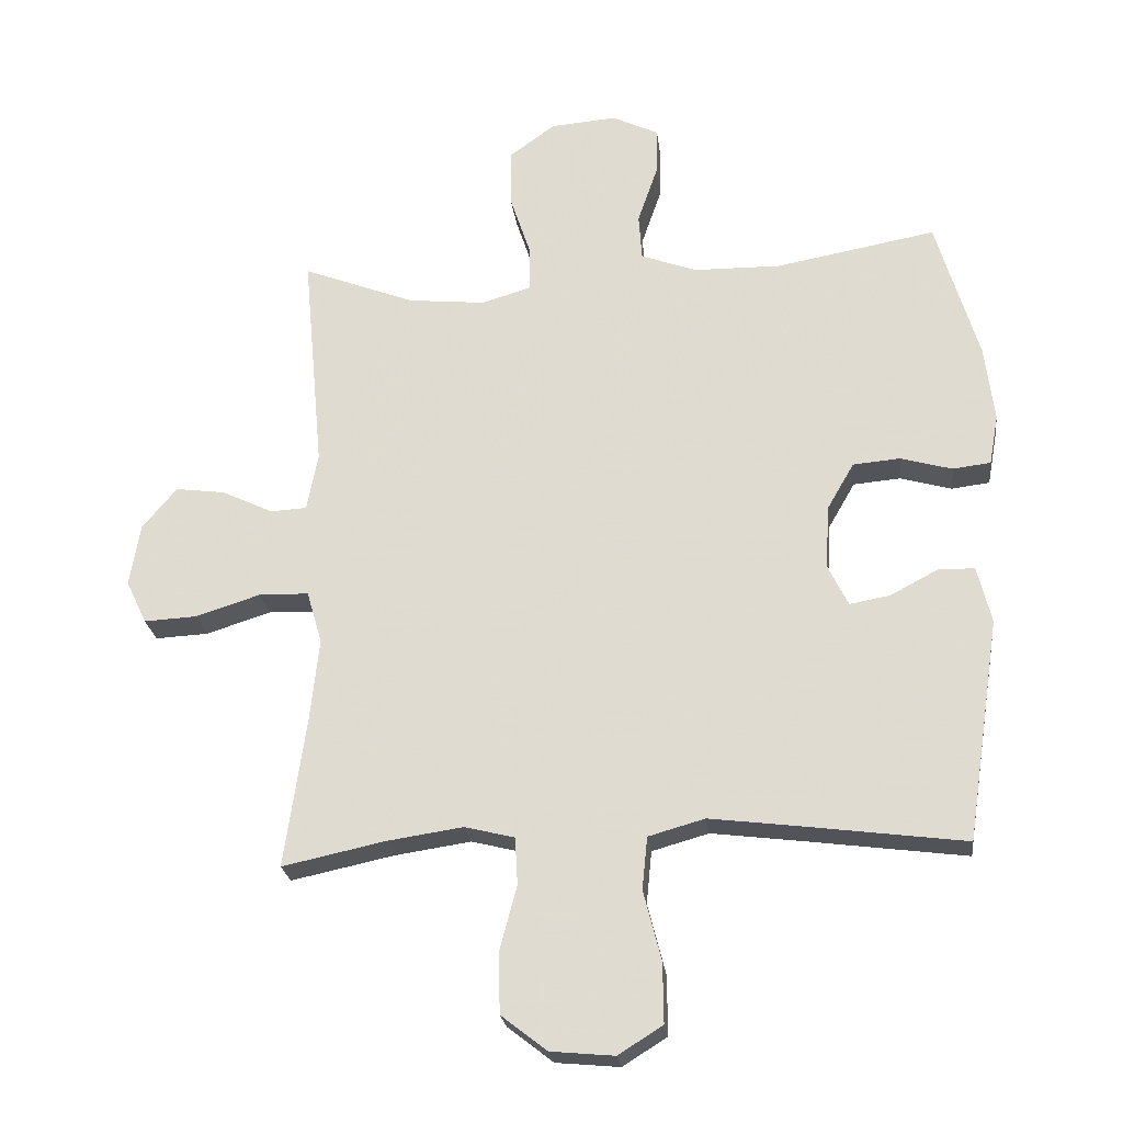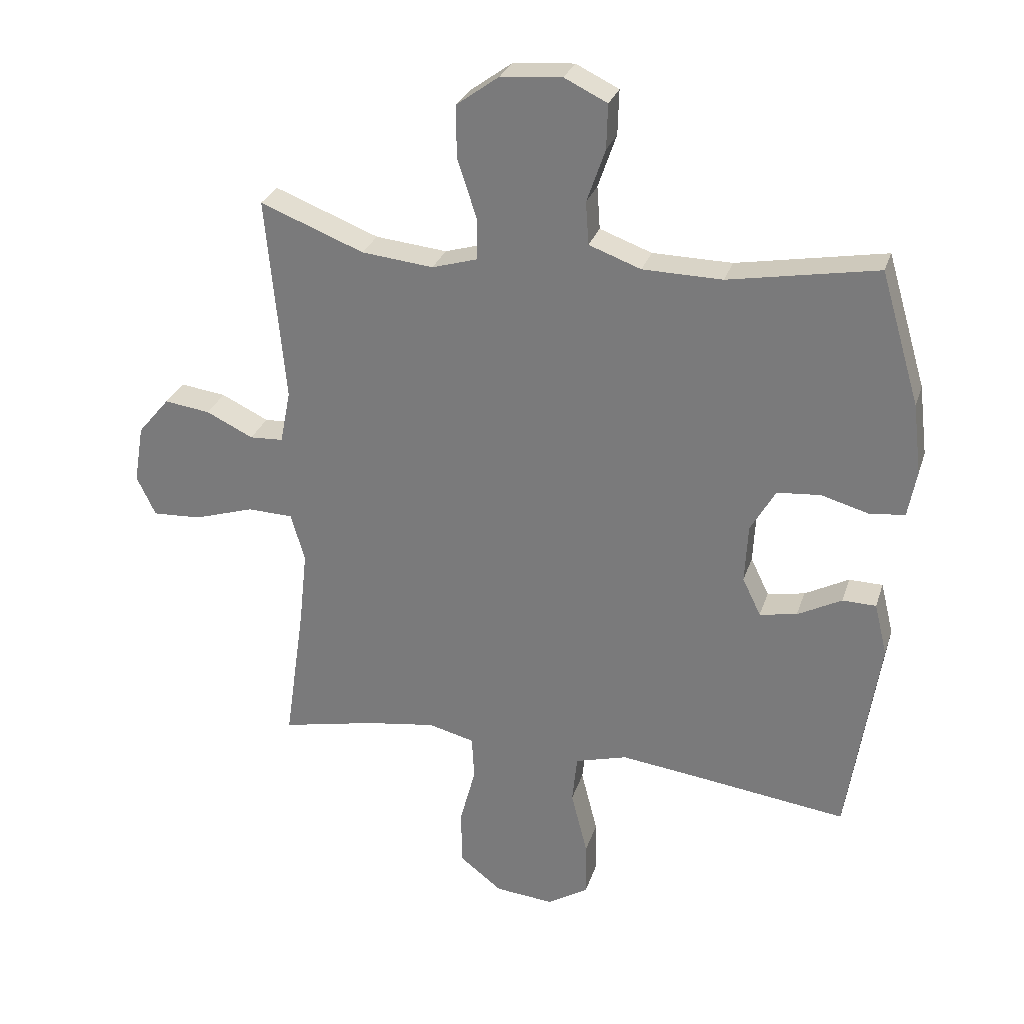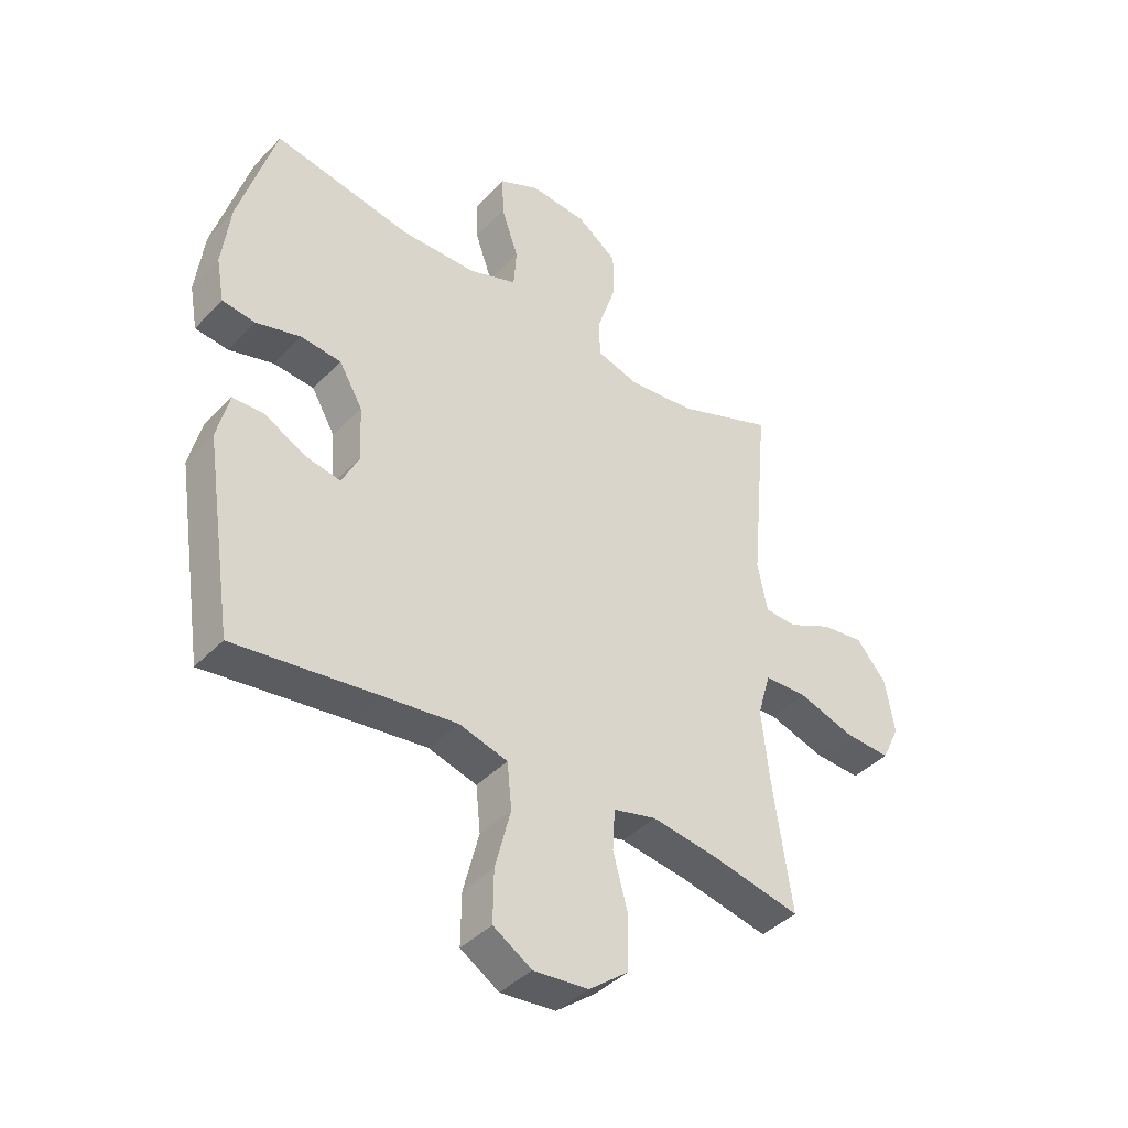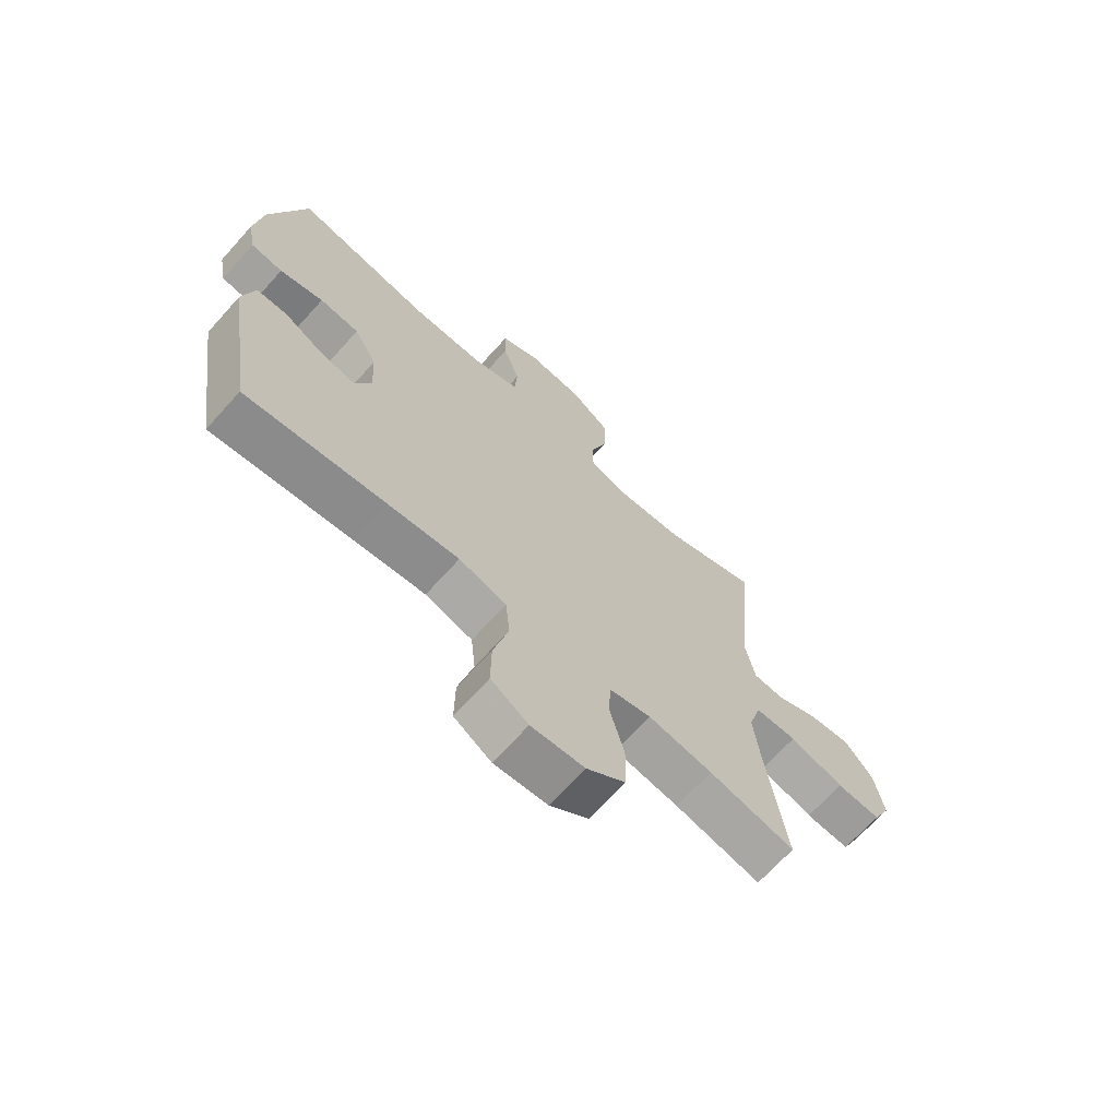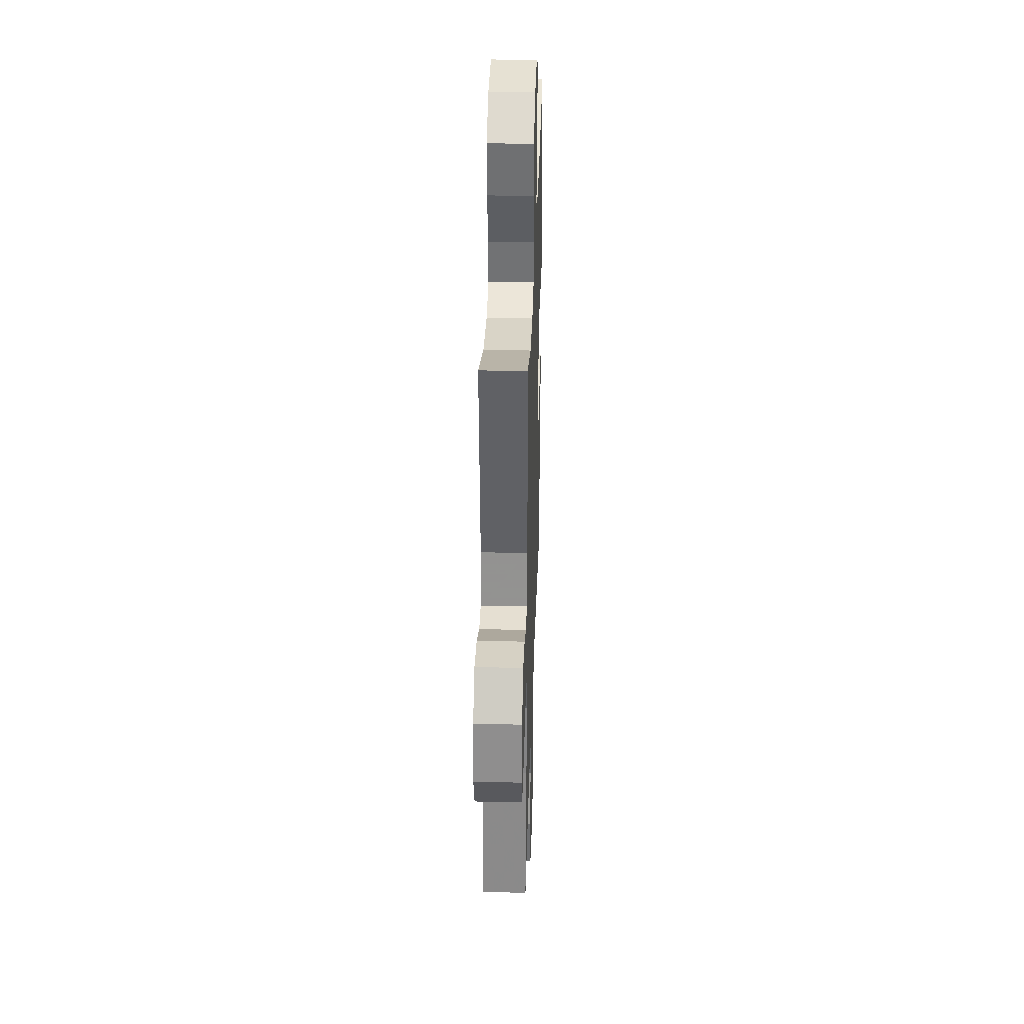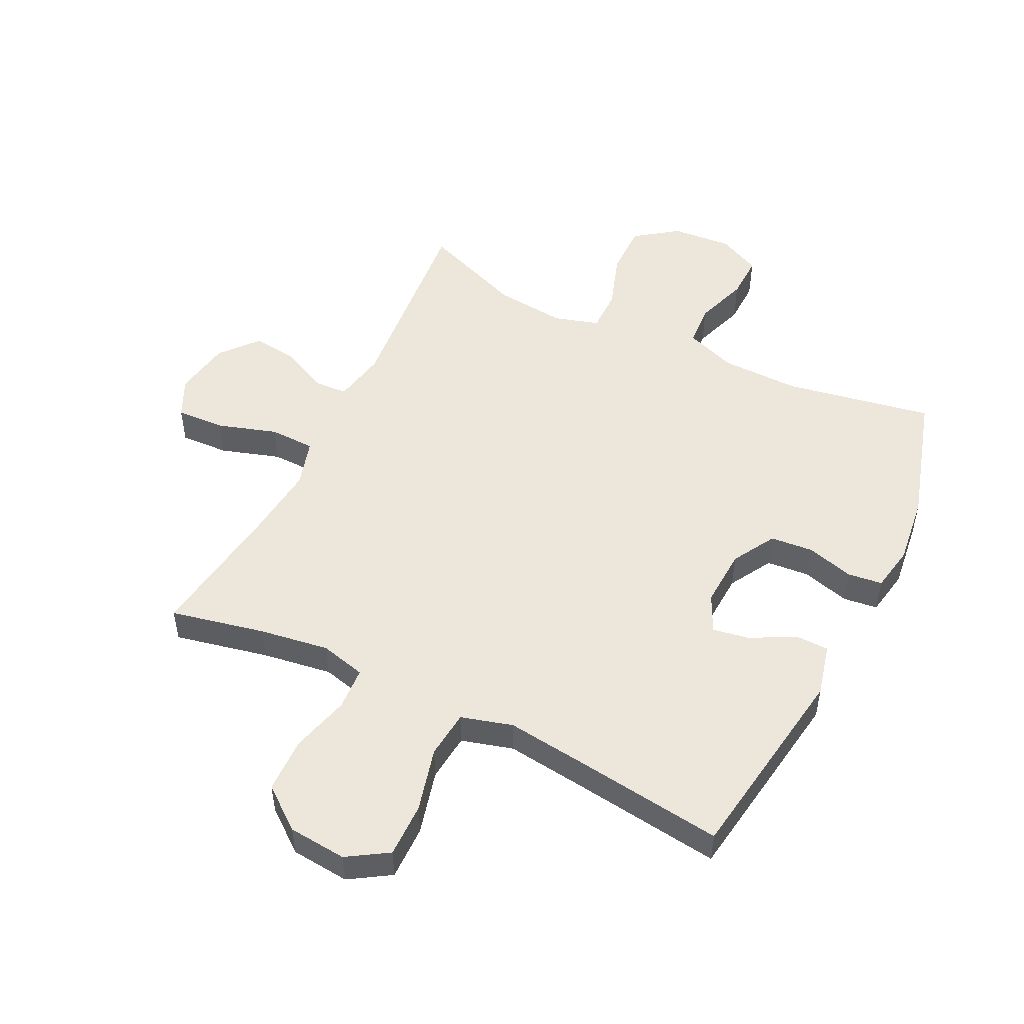
<metadata>
{"format":"obj","ext":"obj","renderer":"f3d","projection":"perspective","resolution":1024,"background":"white","views":[{"elev":-23.9,"azim":-173.1,"up":"+Z"},{"elev":28.4,"azim":-163.7,"up":"+Z"},{"elev":-41.2,"azim":-39.1,"up":"+Z"},{"elev":-68.6,"azim":-42.1,"up":"+Z"},{"elev":34.3,"azim":91.8,"up":"+Z"},{"elev":50.7,"azim":-153.9,"up":"+Y"}]}
</metadata>
<code>
v -0.5 0.07 0.5
v -0.257 0.07 0.456
v -0.127 0.07 0.458
v -0.042 0.07 0.489
v -0.037 0.07 0.559
v -0.067 0.07 0.646
v -0.069 0.07 0.719
v 0.001 0.07 0.753
v 0.101 0.07 0.745
v 0.171 0.07 0.694
v 0.17 0.07 0.608
v 0.139 0.07 0.514
v 0.139 0.07 0.444
v 0.213 0.07 0.422
v 0.33 0.07 0.434
v 0.5 0.07 0.5
v 0.469 0.07 0.164
v 0.486 0.07 0.077
v 0.541 0.07 0.074
v 0.618 0.07 0.111
v 0.693 0.07 0.121
v 0.745 0.07 0.059
v 0.761 0.07 -0.036
v 0.73 0.07 -0.101
v 0.65 0.07 -0.097
v 0.552 0.07 -0.066
v 0.477 0.07 -0.068
v 0.454 0.07 -0.147
v 0.467 0.07 -0.269
v 0.5 0.07 -0.5
v 0.345 0.07 -0.467
v 0.23 0.07 -0.45
v 0.155 0.07 -0.469
v 0.151 0.07 -0.54
v 0.177 0.07 -0.638
v 0.175 0.07 -0.729
v 0.106 0.07 -0.783
v 0.01 0.07 -0.792
v -0.057 0.07 -0.75
v -0.056 0.07 -0.66
v -0.029 0.07 -0.554
v -0.037 0.07 -0.475
v -0.122 0.07 -0.451
v -0.25 0.07 -0.467
v -0.5 0.07 -0.5
v -0.551 0.07 -0.165
v -0.53 0.07 -0.079
v -0.475 0.07 -0.078
v -0.403 0.07 -0.116
v -0.342 0.07 -0.127
v -0.312 0.07 -0.065
v -0.317 0.07 0.031
v -0.358 0.07 0.102
v -0.429 0.07 0.108
v -0.507 0.07 0.086
v -0.564 0.07 0.093
v -0.578 0.07 0.169
v -0.564 0.07 0.284
v -0.5 0 0.5
v -0.257 0 0.456
v -0.127 0 0.458
v -0.042 0 0.489
v -0.037 0 0.559
v -0.067 0 0.646
v -0.069 0 0.719
v 0.001 0 0.753
v 0.101 0 0.745
v 0.171 0 0.694
v 0.17 0 0.608
v 0.139 0 0.514
v 0.139 0 0.444
v 0.213 0 0.422
v 0.33 0 0.434
v 0.5 0 0.5
v 0.469 0 0.164
v 0.486 0 0.077
v 0.541 0 0.074
v 0.618 0 0.111
v 0.693 0 0.121
v 0.745 0 0.059
v 0.761 0 -0.036
v 0.73 0 -0.101
v 0.65 0 -0.097
v 0.552 0 -0.066
v 0.477 0 -0.068
v 0.454 0 -0.147
v 0.467 0 -0.269
v 0.5 0 -0.5
v 0.345 0 -0.467
v 0.23 0 -0.45
v 0.155 0 -0.469
v 0.151 0 -0.54
v 0.177 0 -0.638
v 0.175 0 -0.729
v 0.106 0 -0.783
v 0.01 0 -0.792
v -0.057 0 -0.75
v -0.056 0 -0.66
v -0.029 0 -0.554
v -0.037 0 -0.475
v -0.122 0 -0.451
v -0.25 0 -0.467
v -0.5 0 -0.5
v -0.551 0 -0.165
v -0.53 0 -0.079
v -0.475 0 -0.078
v -0.403 0 -0.116
v -0.342 0 -0.127
v -0.312 0 -0.065
v -0.317 0 0.031
v -0.358 0 0.102
v -0.429 0 0.108
v -0.507 0 0.086
v -0.564 0 0.093
v -0.578 0 0.169
v -0.564 0 0.284
f 58 1 2
f 57 58 2
f 56 57 2
f 55 56 2
f 54 55 2
f 53 54 2 3
f 52 53 3 4
f 51 52 4
f 50 51 4
f 47 48 49
f 46 47 49
f 45 46 49
f 44 45 49
f 43 44 49 50
f 42 43 50 4
f 39 40 41
f 38 39 41
f 37 38 41
f 36 37 41
f 35 36 41
f 34 35 41
f 42 4 5
f 41 42 5
f 34 41 5
f 33 34 5
f 29 30 31
f 28 29 31 32
f 32 33 5
f 28 32 5
f 27 28 5
f 24 25 26
f 23 24 26
f 22 23 26
f 21 22 26
f 20 21 26
f 19 20 26
f 18 19 26 27
f 15 16 17
f 17 18 27
f 15 17 27
f 14 15 27
f 10 11 12
f 9 10 12
f 8 9 12
f 7 8 12
f 6 7 12
f 5 6 12
f 5 12 13
f 27 5 13
f 13 14 27
f 60 59 116
f 60 116 115
f 60 115 114
f 60 114 113
f 60 113 112
f 61 60 112 111
f 62 61 111 110
f 62 110 109
f 62 109 108
f 107 106 105
f 107 105 104
f 107 104 103
f 107 103 102
f 108 107 102 101
f 62 108 101 100
f 99 98 97
f 99 97 96
f 99 96 95
f 99 95 94
f 99 94 93
f 99 93 92
f 63 62 100
f 63 100 99
f 63 99 92
f 63 92 91
f 89 88 87
f 90 89 87 86
f 63 91 90
f 63 90 86
f 63 86 85
f 84 83 82
f 84 82 81
f 84 81 80
f 84 80 79
f 84 79 78
f 84 78 77
f 85 84 77 76
f 75 74 73
f 85 76 75
f 85 75 73
f 85 73 72
f 70 69 68
f 70 68 67
f 70 67 66
f 70 66 65
f 70 65 64
f 70 64 63
f 71 70 63
f 71 63 85
f 85 72 71
f 1 59 60 2
f 2 60 61 3
f 3 61 62 4
f 4 62 63 5
f 5 63 64 6
f 6 64 65 7
f 7 65 66 8
f 8 66 67 9
f 9 67 68 10
f 10 68 69 11
f 11 69 70 12
f 12 70 71 13
f 13 71 72 14
f 14 72 73 15
f 15 73 74 16
f 16 74 75 17
f 17 75 76 18
f 18 76 77 19
f 19 77 78 20
f 20 78 79 21
f 21 79 80 22
f 22 80 81 23
f 23 81 82 24
f 24 82 83 25
f 25 83 84 26
f 26 84 85 27
f 27 85 86 28
f 28 86 87 29
f 29 87 88 30
f 30 88 89 31
f 31 89 90 32
f 32 90 91 33
f 33 91 92 34
f 34 92 93 35
f 35 93 94 36
f 36 94 95 37
f 37 95 96 38
f 38 96 97 39
f 39 97 98 40
f 40 98 99 41
f 41 99 100 42
f 42 100 101 43
f 43 101 102 44
f 44 102 103 45
f 45 103 104 46
f 46 104 105 47
f 47 105 106 48
f 48 106 107 49
f 49 107 108 50
f 50 108 109 51
f 51 109 110 52
f 52 110 111 53
f 53 111 112 54
f 54 112 113 55
f 55 113 114 56
f 56 114 115 57
f 57 115 116 58
f 58 116 59 1

</code>
